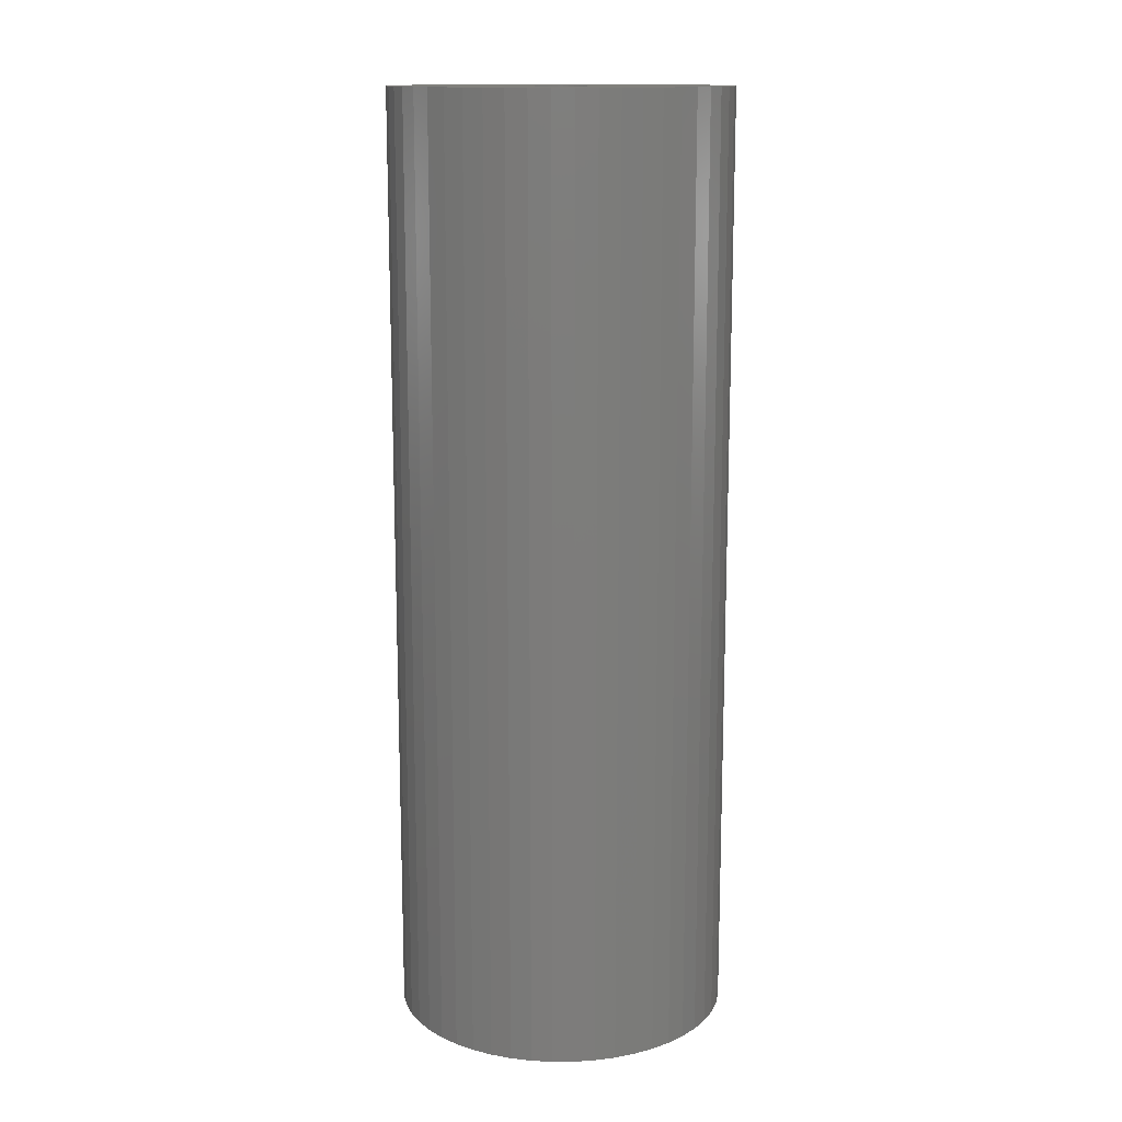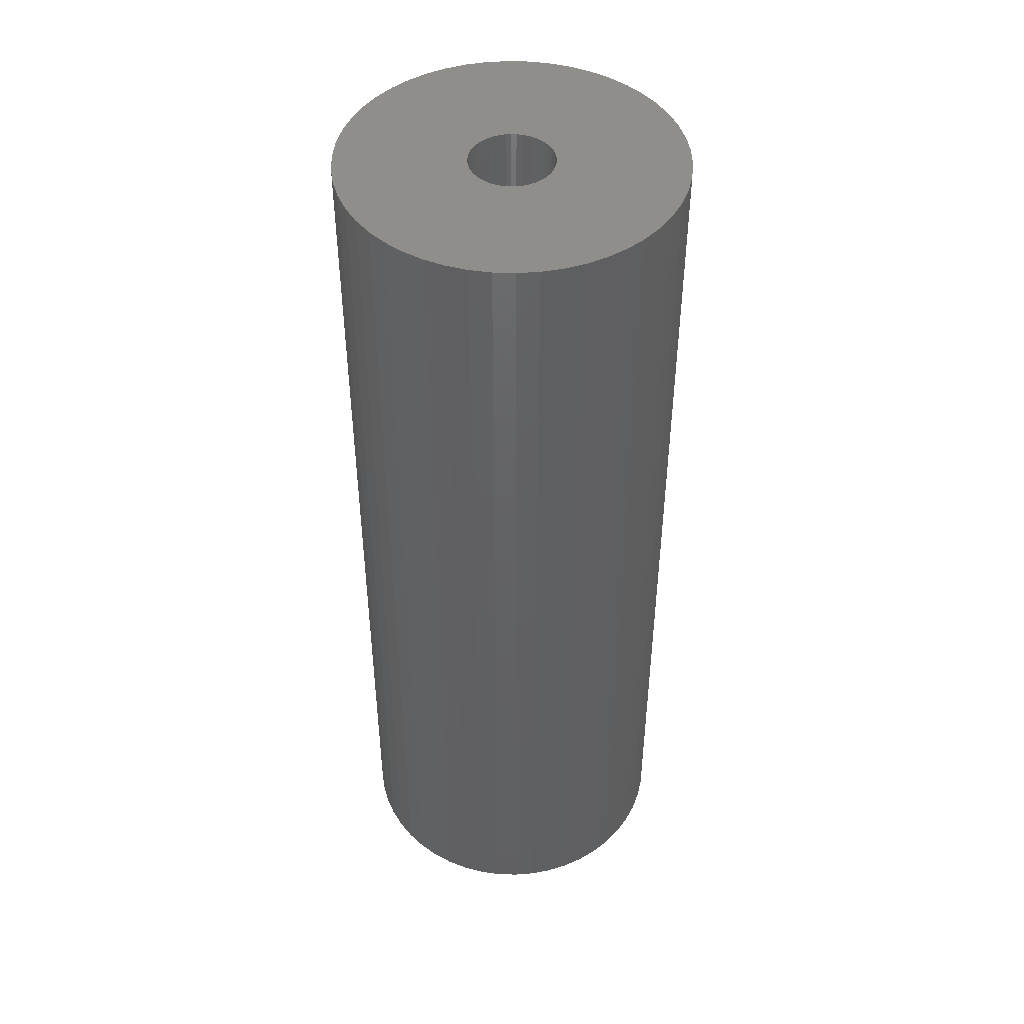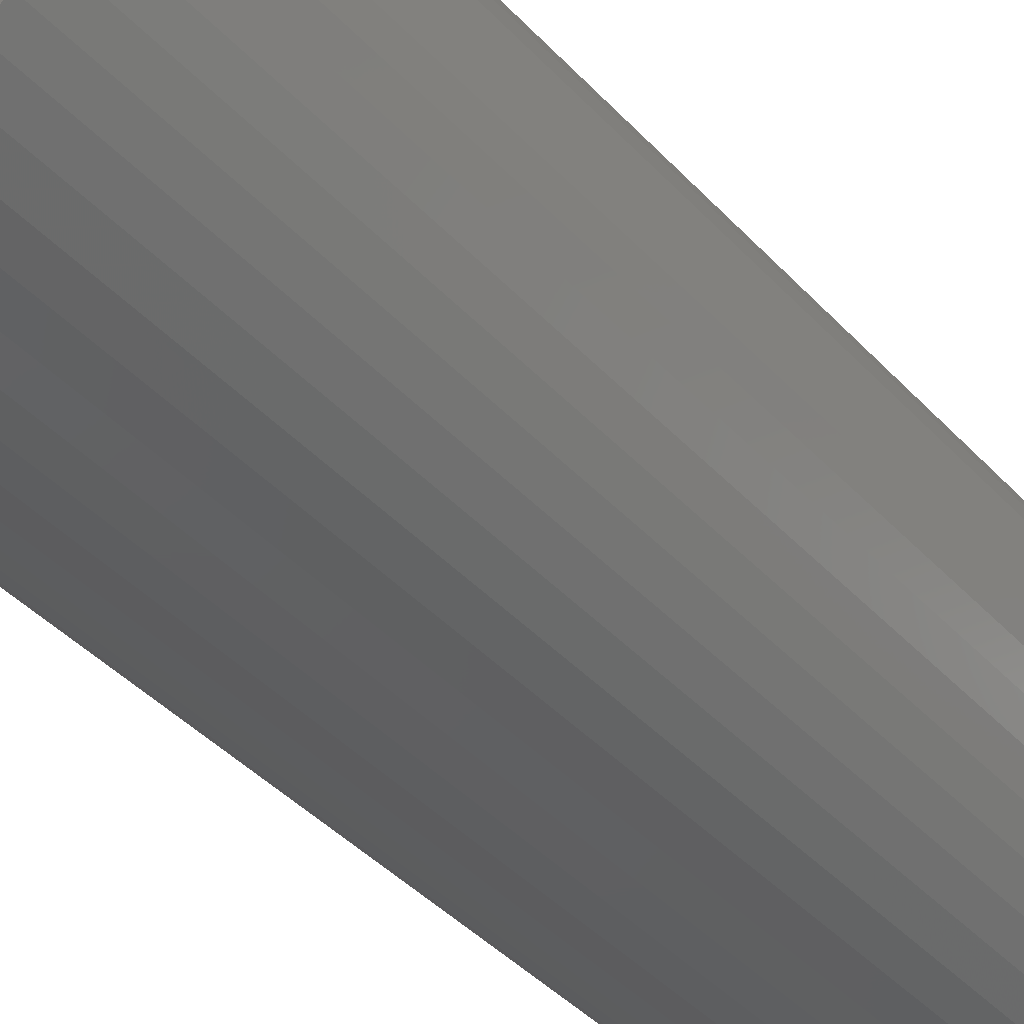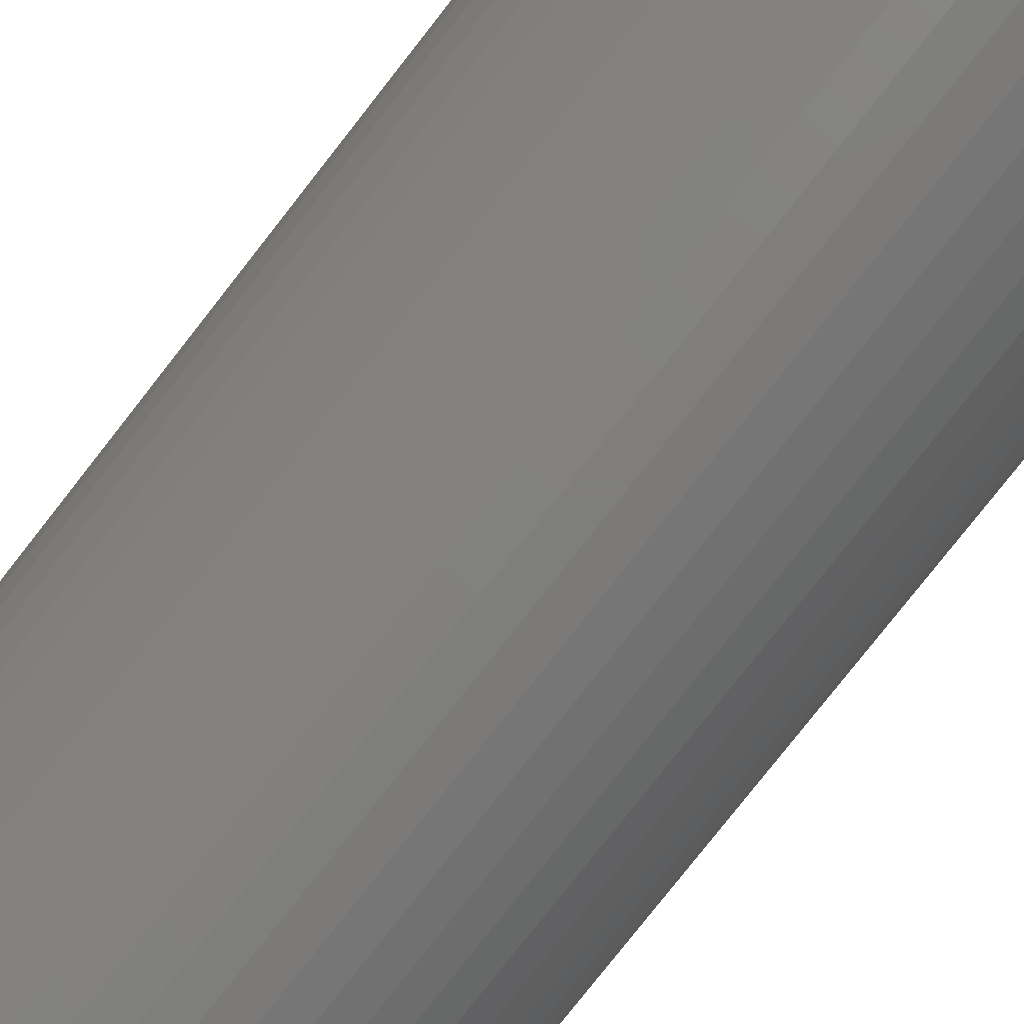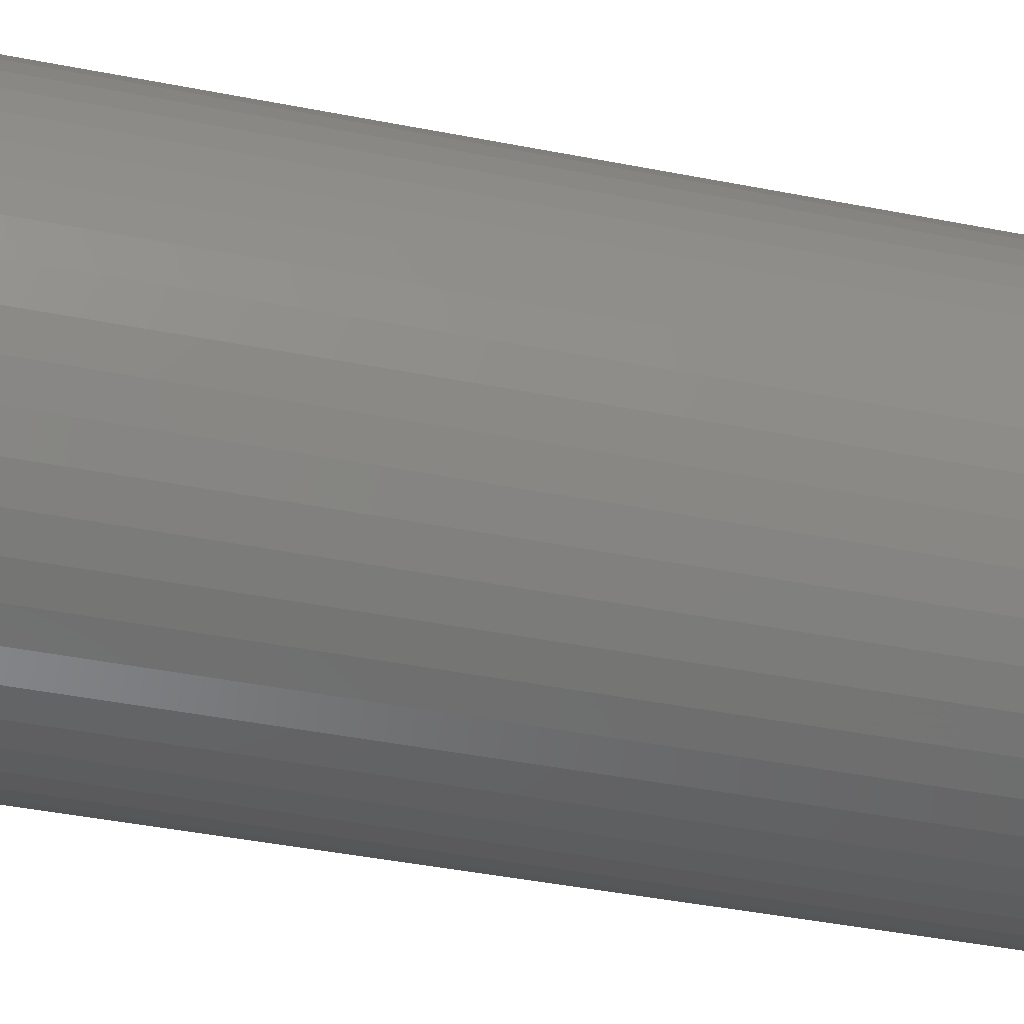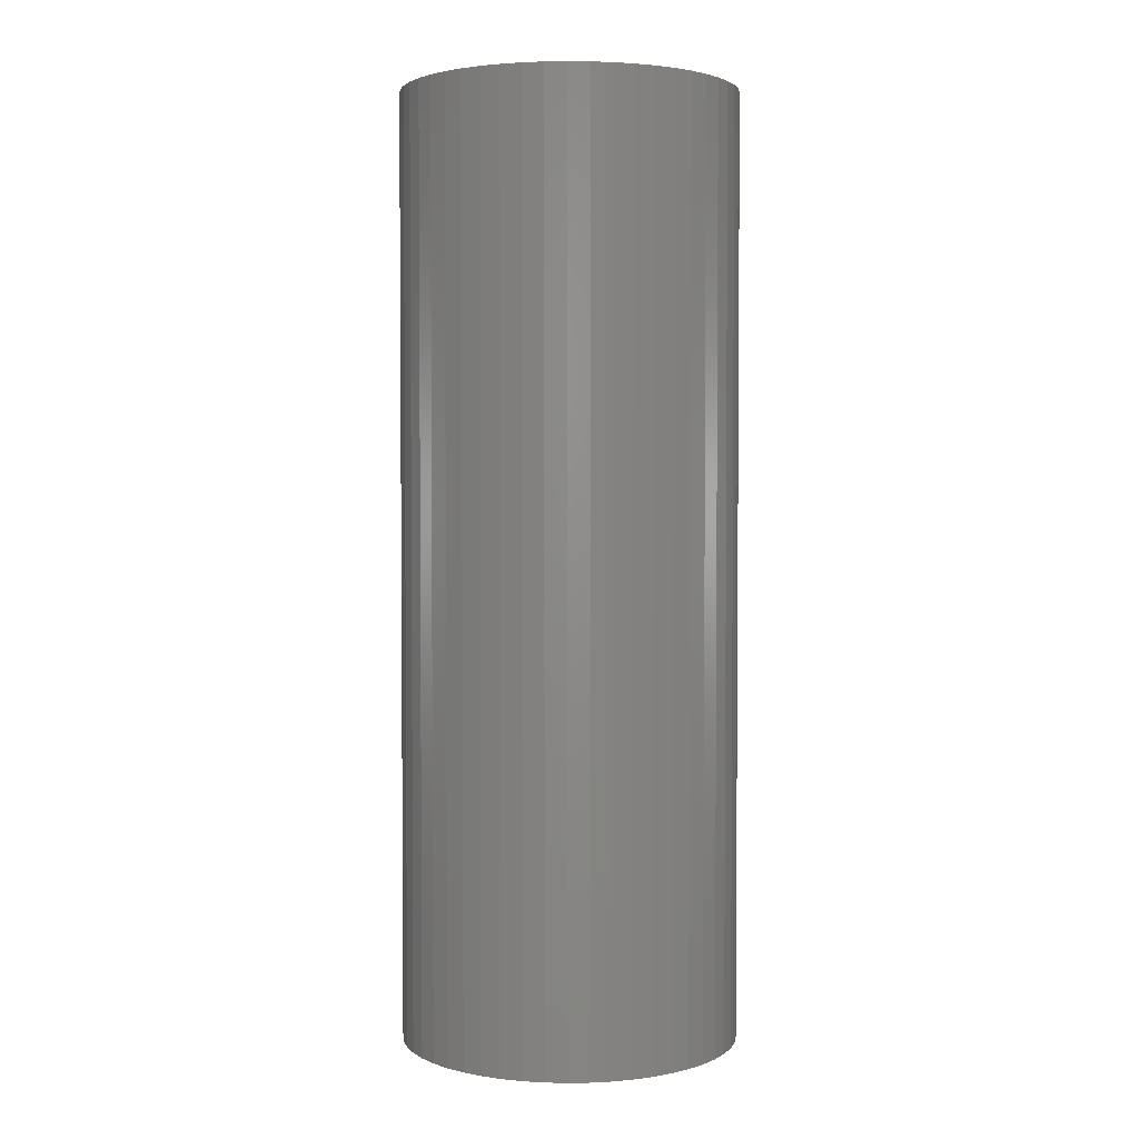
<metadata>
{"format":"stl","ext":"stl","renderer":"f3d","projection":"perspective","resolution":1024,"background":"white","views":[{"elev":13.9,"azim":35.3,"up":"+Z"},{"elev":45.9,"azim":95.9,"up":"+Z"},{"elev":-38.9,"azim":36.9,"up":"+Y"},{"elev":-77.9,"azim":-38.0,"up":"+Y"},{"elev":-38.7,"azim":75.7,"up":"+Y"},{"elev":2.8,"azim":177.1,"up":"+Z"}]}
</metadata>
<code>
# stl→obj: 200 verts, 400 faces
v 6.25 0 17.5
v 6.201 0.7833 -17.5
v 6.201 0.7833 17.5
v 6.25 0 -17.5
v -6.25 0 -17.5
v -6.201 0.7833 17.5
v -6.201 0.7833 -17.5
v -6.25 0 17.5
v 0.3924 6.238 -17.5
v -0.3924 6.238 17.5
v 0.3924 6.238 17.5
v -0.3924 6.238 -17.5
v -0.3924 -6.238 -17.5
v 0.3924 -6.238 17.5
v -0.3924 -6.238 17.5
v 0.3924 -6.238 -17.5
v 4.556 4.278 -17.5
v 3.984 4.816 17.5
v 4.556 4.278 17.5
v 3.984 4.816 -17.5
v -3.984 4.816 -17.5
v -4.556 4.278 17.5
v -3.984 4.816 17.5
v -4.556 4.278 -17.5
v -1.931 5.944 -17.5
v -2.661 5.655 17.5
v -1.931 5.944 17.5
v -2.661 5.655 -17.5
v 5.811 2.301 17.5
v 5.477 3.011 -17.5
v 5.477 3.011 17.5
v 5.811 2.301 -17.5
v 5.056 3.674 -17.5
v 5.056 3.674 17.5
v 2.661 5.655 -17.5
v 1.931 5.944 17.5
v 2.661 5.655 17.5
v 1.931 5.944 -17.5
v 1.171 6.139 17.5
v 1.171 6.139 -17.5
v 3.349 5.277 -17.5
v 3.349 5.277 17.5
v -5.811 2.301 -17.5
v -5.477 3.011 17.5
v -5.477 3.011 -17.5
v -5.811 2.301 17.5
v -5.056 3.674 -17.5
v -5.056 3.674 17.5
v -6.054 1.554 -17.5
v -6.054 1.554 17.5
v -3.349 5.277 17.5
v -3.349 5.277 -17.5
v -1.171 6.139 17.5
v -1.171 6.139 -17.5
v 1.171 -6.139 17.5
v 1.171 -6.139 -17.5
v 1.931 -5.944 -17.5
v 2.661 -5.655 17.5
v 1.931 -5.944 17.5
v 2.661 -5.655 -17.5
v 6.054 1.554 17.5
v 6.054 1.554 -17.5
v 1.55 0 17.5
v 1.538 0.1943 17.5
v 6.201 -0.7833 17.5
v 1.501 0.3855 17.5
v 1.538 -0.1943 17.5
v 1.441 0.5706 17.5
v 6.054 -1.554 17.5
v 1.358 0.7467 17.5
v 1.501 -0.3855 17.5
v 1.254 0.9111 17.5
v 5.811 -2.301 17.5
v 1.13 1.061 17.5
v 1.441 -0.5706 17.5
v 0.988 1.194 17.5
v 5.477 -3.011 17.5
v 0.8305 1.309 17.5
v 1.358 -0.7467 17.5
v 0.66 1.402 17.5
v 5.056 -3.674 17.5
v 1.254 -0.9111 17.5
v 0.479 1.474 17.5
v 0.2904 1.523 17.5
v 0.09732 1.547 17.5
v -0.09732 1.547 17.5
v -0.2904 1.523 17.5
v -0.479 1.474 17.5
v -0.66 1.402 17.5
v -0.8305 1.309 17.5
v -0.988 1.194 17.5
v -1.13 1.061 17.5
v -1.254 0.9111 17.5
v 4.556 -4.278 17.5
v 1.13 -1.061 17.5
v 3.984 -4.816 17.5
v 0.988 -1.194 17.5
v 3.349 -5.277 17.5
v 0.8305 -1.309 17.5
v 0.66 -1.402 17.5
v 0.479 -1.474 17.5
v 0.2904 -1.523 17.5
v 0.09732 -1.547 17.5
v -0.09732 -1.547 17.5
v -0.2904 -1.523 17.5
v -1.171 -6.139 17.5
v -0.479 -1.474 17.5
v -1.931 -5.944 17.5
v -0.66 -1.402 17.5
v -2.661 -5.655 17.5
v -0.8305 -1.309 17.5
v -3.349 -5.277 17.5
v -0.988 -1.194 17.5
v -3.984 -4.816 17.5
v -1.13 -1.061 17.5
v -4.556 -4.278 17.5
v -1.254 -0.9111 17.5
v -5.056 -3.674 17.5
v -1.358 -0.7467 17.5
v -5.477 -3.011 17.5
v -1.441 -0.5706 17.5
v -5.811 -2.301 17.5
v -1.501 -0.3855 17.5
v -6.054 -1.554 17.5
v -1.538 -0.1943 17.5
v -6.201 -0.7833 17.5
v -1.55 0 17.5
v -1.358 0.7467 17.5
v -1.441 0.5706 17.5
v -1.501 0.3855 17.5
v -1.538 0.1943 17.5
v 6.201 -0.7833 -17.5
v 5.056 -3.674 -17.5
v 4.556 -4.278 -17.5
v 6.054 -1.554 -17.5
v 5.811 -2.301 -17.5
v -5.477 -3.011 -17.5
v -5.811 -2.301 -17.5
v 1.55 0 -17.5
v 1.538 -0.1943 -17.5
v 1.501 -0.3855 -17.5
v 1.538 0.1943 -17.5
v 1.441 -0.5706 -17.5
v 5.477 -3.011 -17.5
v 1.358 -0.7467 -17.5
v 1.501 0.3855 -17.5
v 1.254 -0.9111 -17.5
v 1.13 -1.061 -17.5
v 3.984 -4.816 -17.5
v 1.441 0.5706 -17.5
v 0.988 -1.194 -17.5
v 3.349 -5.277 -17.5
v 0.8305 -1.309 -17.5
v 1.358 0.7467 -17.5
v 0.66 -1.402 -17.5
v 1.254 0.9111 -17.5
v 0.479 -1.474 -17.5
v 0.2904 -1.523 -17.5
v 0.09732 -1.547 -17.5
v -0.09732 -1.547 -17.5
v -0.2904 -1.523 -17.5
v -1.171 -6.139 -17.5
v -0.479 -1.474 -17.5
v -1.931 -5.944 -17.5
v -0.66 -1.402 -17.5
v -2.661 -5.655 -17.5
v -0.8305 -1.309 -17.5
v -3.349 -5.277 -17.5
v -0.988 -1.194 -17.5
v -3.984 -4.816 -17.5
v -1.13 -1.061 -17.5
v -4.556 -4.278 -17.5
v -1.254 -0.9111 -17.5
v -5.056 -3.674 -17.5
v 1.13 1.061 -17.5
v 0.988 1.194 -17.5
v 0.8305 1.309 -17.5
v 0.66 1.402 -17.5
v 0.479 1.474 -17.5
v 0.2904 1.523 -17.5
v 0.09732 1.547 -17.5
v -0.09732 1.547 -17.5
v -0.2904 1.523 -17.5
v -0.479 1.474 -17.5
v -0.66 1.402 -17.5
v -0.8305 1.309 -17.5
v -0.988 1.194 -17.5
v -1.13 1.061 -17.5
v -1.254 0.9111 -17.5
v -1.358 0.7467 -17.5
v -1.441 0.5706 -17.5
v -1.501 0.3855 -17.5
v -1.538 0.1943 -17.5
v -1.55 0 -17.5
v -1.358 -0.7467 -17.5
v -1.441 -0.5706 -17.5
v -1.501 -0.3855 -17.5
v -6.054 -1.554 -17.5
v -1.538 -0.1943 -17.5
v -6.201 -0.7833 -17.5
f 1 2 3
f 2 1 4
f 5 6 7
f 6 5 8
f 9 10 11
f 10 9 12
f 13 14 15
f 14 13 16
f 17 18 19
f 18 17 20
f 21 22 23
f 22 21 24
f 25 26 27
f 26 25 28
f 29 30 31
f 30 29 32
f 31 33 34
f 33 31 30
f 35 36 37
f 36 35 38
f 38 39 36
f 39 38 40
f 41 37 42
f 37 41 35
f 43 44 45
f 44 43 46
f 47 22 24
f 22 47 48
f 49 46 43
f 46 49 50
f 28 51 26
f 51 28 52
f 12 53 10
f 53 12 54
f 16 55 14
f 55 16 56
f 57 58 59
f 58 57 60
f 61 32 29
f 32 61 62
f 3 62 61
f 62 3 2
f 34 17 19
f 17 34 33
f 40 11 39
f 11 40 9
f 20 42 18
f 42 20 41
f 45 48 47
f 48 45 44
f 7 50 49
f 50 7 6
f 63 1 3
f 64 3 61
f 1 63 65
f 66 61 29
f 67 65 63
f 68 29 31
f 65 67 69
f 70 31 34
f 71 69 67
f 72 34 19
f 69 71 73
f 74 19 18
f 75 73 71
f 76 18 42
f 73 75 77
f 78 42 37
f 79 77 75
f 80 37 36
f 77 79 81
f 82 81 79
f 3 64 63
f 61 66 64
f 29 68 66
f 31 70 68
f 34 72 70
f 83 36 39
f 19 74 72
f 18 76 74
f 42 78 76
f 37 80 78
f 36 83 80
f 84 39 11
f 39 84 83
f 11 85 84
f 11 86 85
f 10 86 11
f 86 10 87
f 53 87 10
f 87 53 88
f 27 88 53
f 88 27 89
f 26 89 27
f 89 26 90
f 51 90 26
f 90 51 91
f 23 91 51
f 91 23 92
f 22 92 23
f 92 22 93
f 48 93 22
f 81 82 94
f 95 94 82
f 94 95 96
f 97 96 95
f 96 97 98
f 99 98 97
f 98 99 58
f 100 58 99
f 58 100 59
f 101 59 100
f 59 101 55
f 102 55 101
f 55 102 14
f 103 14 102
f 104 14 103
f 15 104 105
f 104 15 14
f 106 105 107
f 108 107 109
f 110 109 111
f 112 111 113
f 114 113 115
f 105 106 15
f 116 115 117
f 118 117 119
f 120 119 121
f 122 121 123
f 124 123 125
f 126 125 127
f 93 48 128
f 107 108 106
f 44 128 48
f 109 110 108
f 128 44 129
f 111 112 110
f 46 129 44
f 113 114 112
f 129 46 130
f 115 116 114
f 50 130 46
f 117 118 116
f 130 50 131
f 119 120 118
f 6 131 50
f 121 122 120
f 131 6 127
f 123 124 122
f 8 127 6
f 125 126 124
f 127 8 126
f 52 23 51
f 23 52 21
f 54 27 53
f 27 54 25
f 65 4 1
f 4 65 132
f 94 133 81
f 133 94 134
f 73 135 69
f 135 73 136
f 69 132 65
f 132 69 135
f 137 122 138
f 122 137 120
f 139 4 132
f 140 132 135
f 4 139 2
f 141 135 136
f 142 2 139
f 143 136 144
f 2 142 62
f 145 144 133
f 146 62 142
f 147 133 134
f 62 146 32
f 148 134 149
f 150 32 146
f 151 149 152
f 32 150 30
f 153 152 60
f 154 30 150
f 155 60 57
f 30 154 33
f 156 33 154
f 132 140 139
f 135 141 140
f 136 143 141
f 144 145 143
f 133 147 145
f 157 57 56
f 134 148 147
f 149 151 148
f 152 153 151
f 60 155 153
f 57 157 155
f 158 56 16
f 56 158 157
f 16 159 158
f 16 160 159
f 13 160 16
f 160 13 161
f 162 161 13
f 161 162 163
f 164 163 162
f 163 164 165
f 166 165 164
f 165 166 167
f 168 167 166
f 167 168 169
f 170 169 168
f 169 170 171
f 172 171 170
f 171 172 173
f 174 173 172
f 33 156 17
f 175 17 156
f 17 175 20
f 176 20 175
f 20 176 41
f 177 41 176
f 41 177 35
f 178 35 177
f 35 178 38
f 179 38 178
f 38 179 40
f 180 40 179
f 40 180 9
f 181 9 180
f 182 9 181
f 12 182 183
f 182 12 9
f 54 183 184
f 25 184 185
f 28 185 186
f 52 186 187
f 21 187 188
f 183 54 12
f 24 188 189
f 47 189 190
f 45 190 191
f 43 191 192
f 49 192 193
f 7 193 194
f 173 174 195
f 184 25 54
f 137 195 174
f 185 28 25
f 195 137 196
f 186 52 28
f 138 196 137
f 187 21 52
f 196 138 197
f 188 24 21
f 198 197 138
f 189 47 24
f 197 198 199
f 190 45 47
f 200 199 198
f 191 43 45
f 199 200 194
f 192 49 43
f 5 194 200
f 193 7 49
f 194 5 7
f 60 98 58
f 98 60 152
f 81 144 77
f 144 81 133
f 138 124 198
f 124 138 122
f 56 59 55
f 59 56 57
f 77 136 73
f 136 77 144
f 162 15 106
f 15 162 13
f 166 108 110
f 108 166 164
f 164 106 108
f 106 164 162
f 172 118 174
f 118 172 116
f 172 114 116
f 114 172 170
f 198 126 200
f 126 198 124
f 200 8 5
f 8 200 126
f 149 94 96
f 94 149 134
f 152 96 98
f 96 152 149
f 168 110 112
f 110 168 166
f 170 112 114
f 112 170 168
f 174 120 137
f 120 174 118
f 150 70 154
f 70 150 68
f 130 191 129
f 191 130 192
f 154 72 156
f 72 154 70
f 179 80 83
f 80 179 178
f 185 88 89
f 88 185 184
f 129 190 128
f 190 129 191
f 141 67 140
f 67 141 71
f 181 84 85
f 84 181 180
f 177 76 78
f 76 177 176
f 131 192 130
f 192 131 193
f 93 188 92
f 188 93 189
f 186 89 90
f 89 186 185
f 184 87 88
f 87 184 183
f 139 64 142
f 64 139 63
f 143 71 141
f 71 143 75
f 169 115 113
f 115 169 171
f 158 103 102
f 103 158 159
f 151 99 97
f 99 151 153
f 142 66 146
f 66 142 64
f 146 68 150
f 68 146 66
f 176 74 76
f 74 176 175
f 156 74 175
f 74 156 72
f 182 85 86
f 85 182 181
f 180 83 84
f 83 180 179
f 178 78 80
f 78 178 177
f 127 193 131
f 193 127 194
f 128 189 93
f 189 128 190
f 183 86 87
f 86 183 182
f 187 90 91
f 90 187 186
f 188 91 92
f 91 188 187
f 140 63 139
f 63 140 67
f 147 79 145
f 79 147 82
f 115 173 117
f 173 115 171
f 157 102 101
f 102 157 158
f 145 75 143
f 75 145 79
f 161 107 105
f 107 161 163
f 160 105 104
f 105 160 161
f 125 194 127
f 194 125 199
f 121 197 123
f 197 121 196
f 153 100 99
f 100 153 155
f 148 82 147
f 82 148 95
f 159 104 103
f 104 159 160
f 165 111 109
f 111 165 167
f 123 199 125
f 199 123 197
f 117 195 119
f 195 117 173
f 119 196 121
f 196 119 195
f 155 101 100
f 101 155 157
f 148 97 95
f 97 148 151
f 167 113 111
f 113 167 169
f 163 109 107
f 109 163 165

</code>
